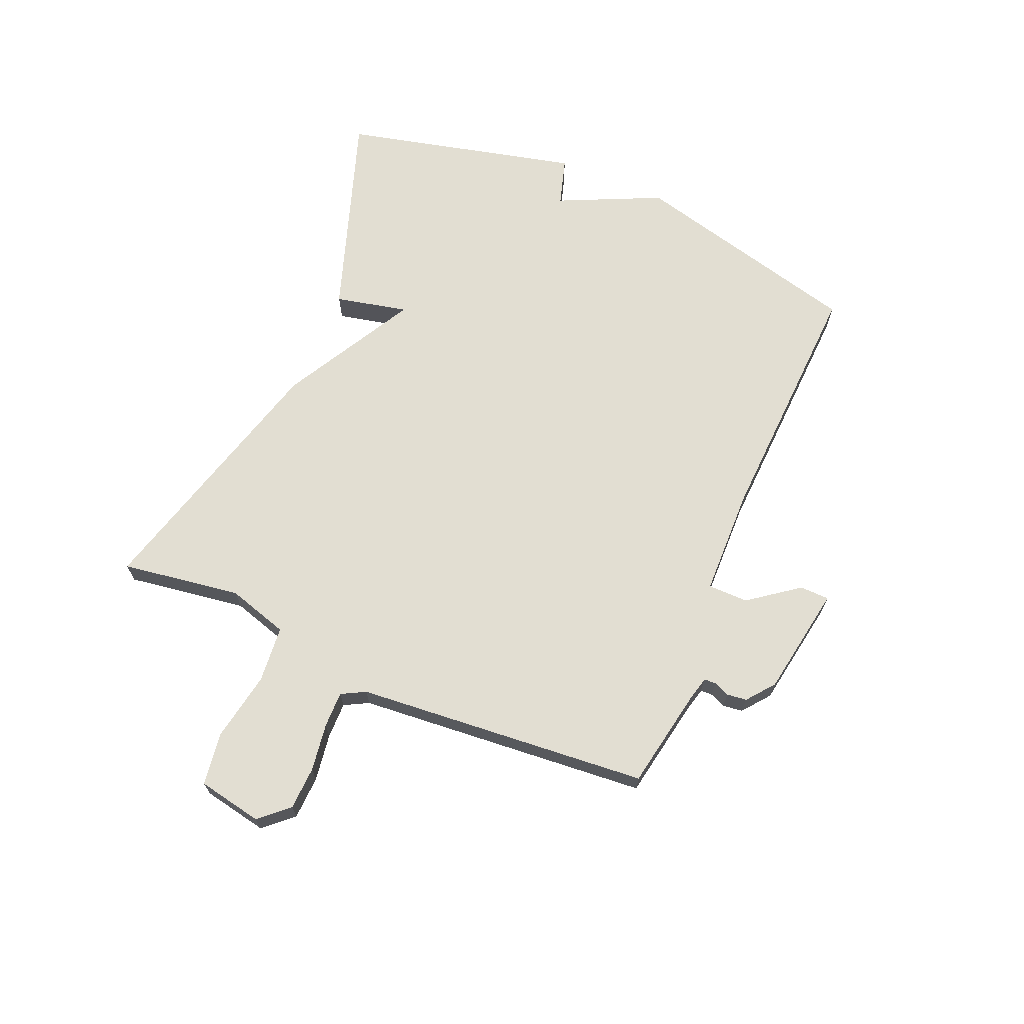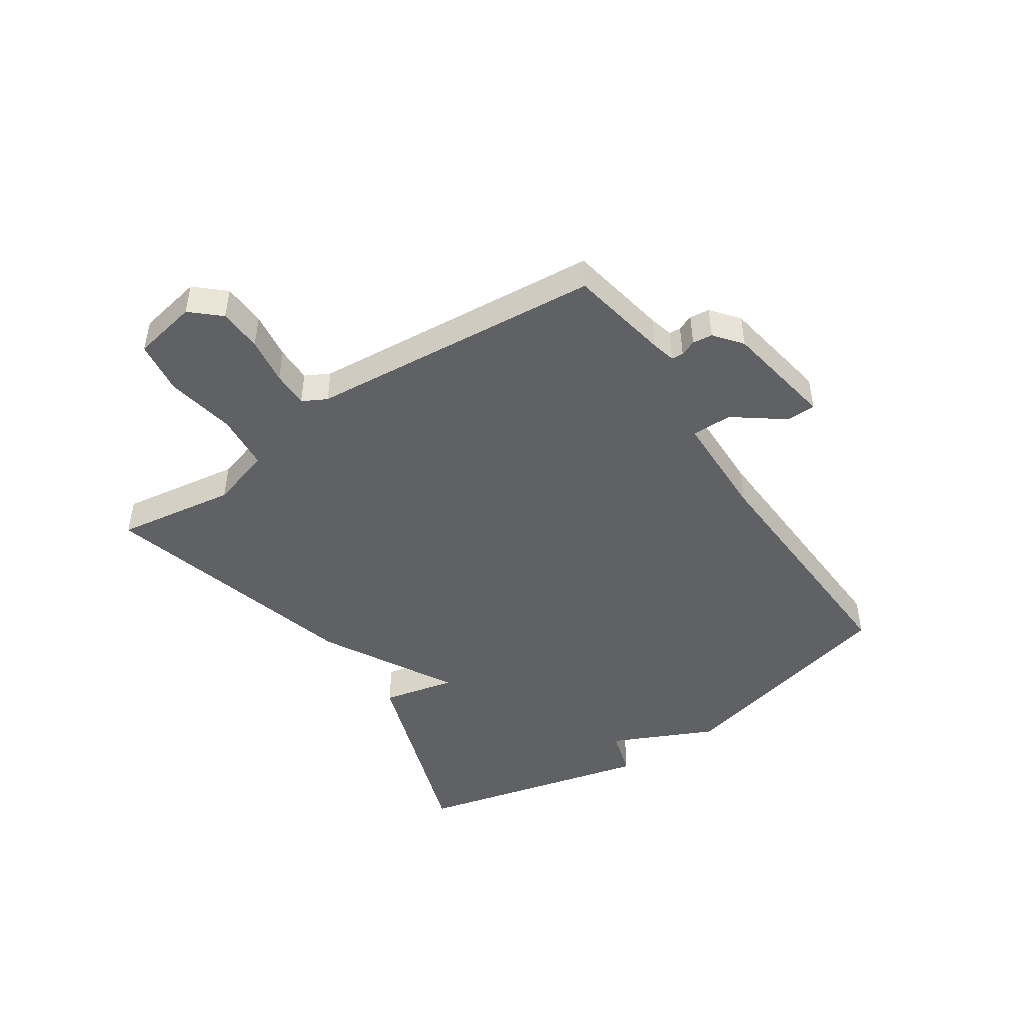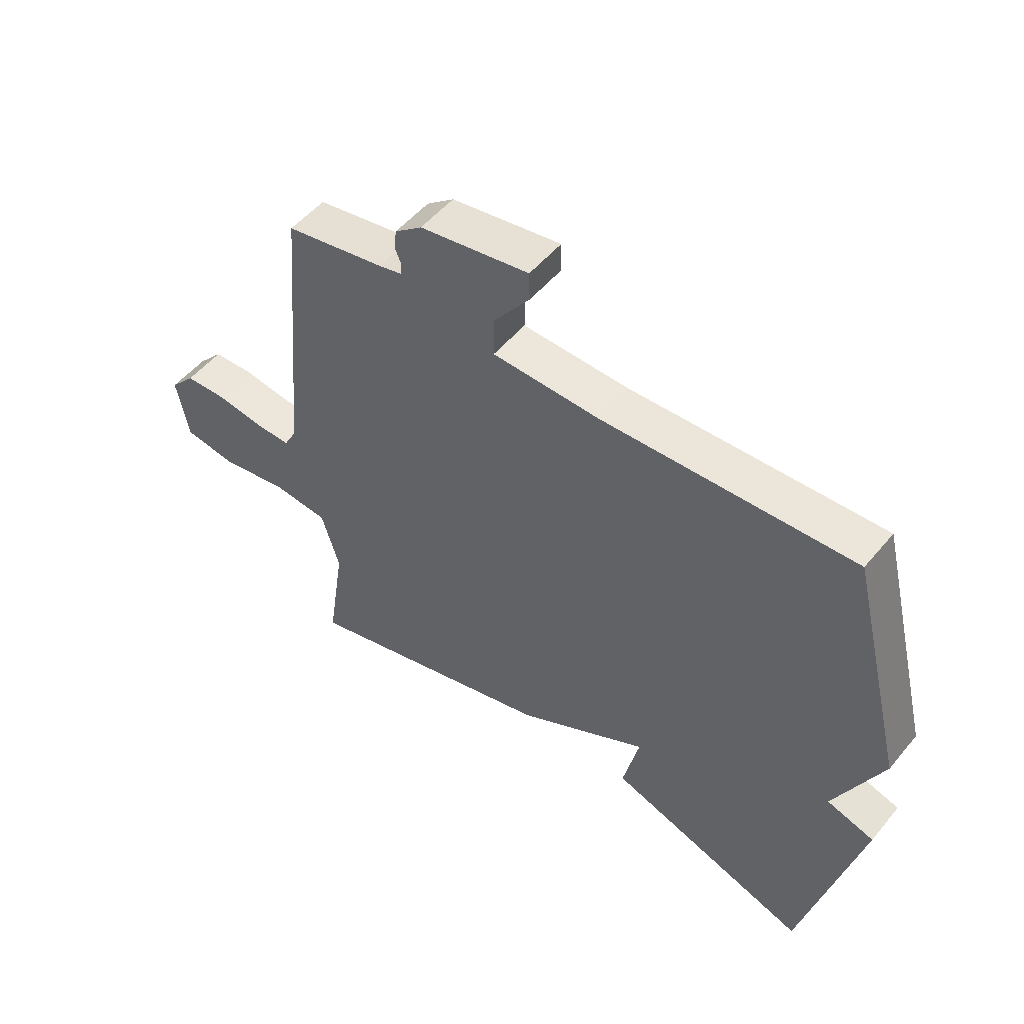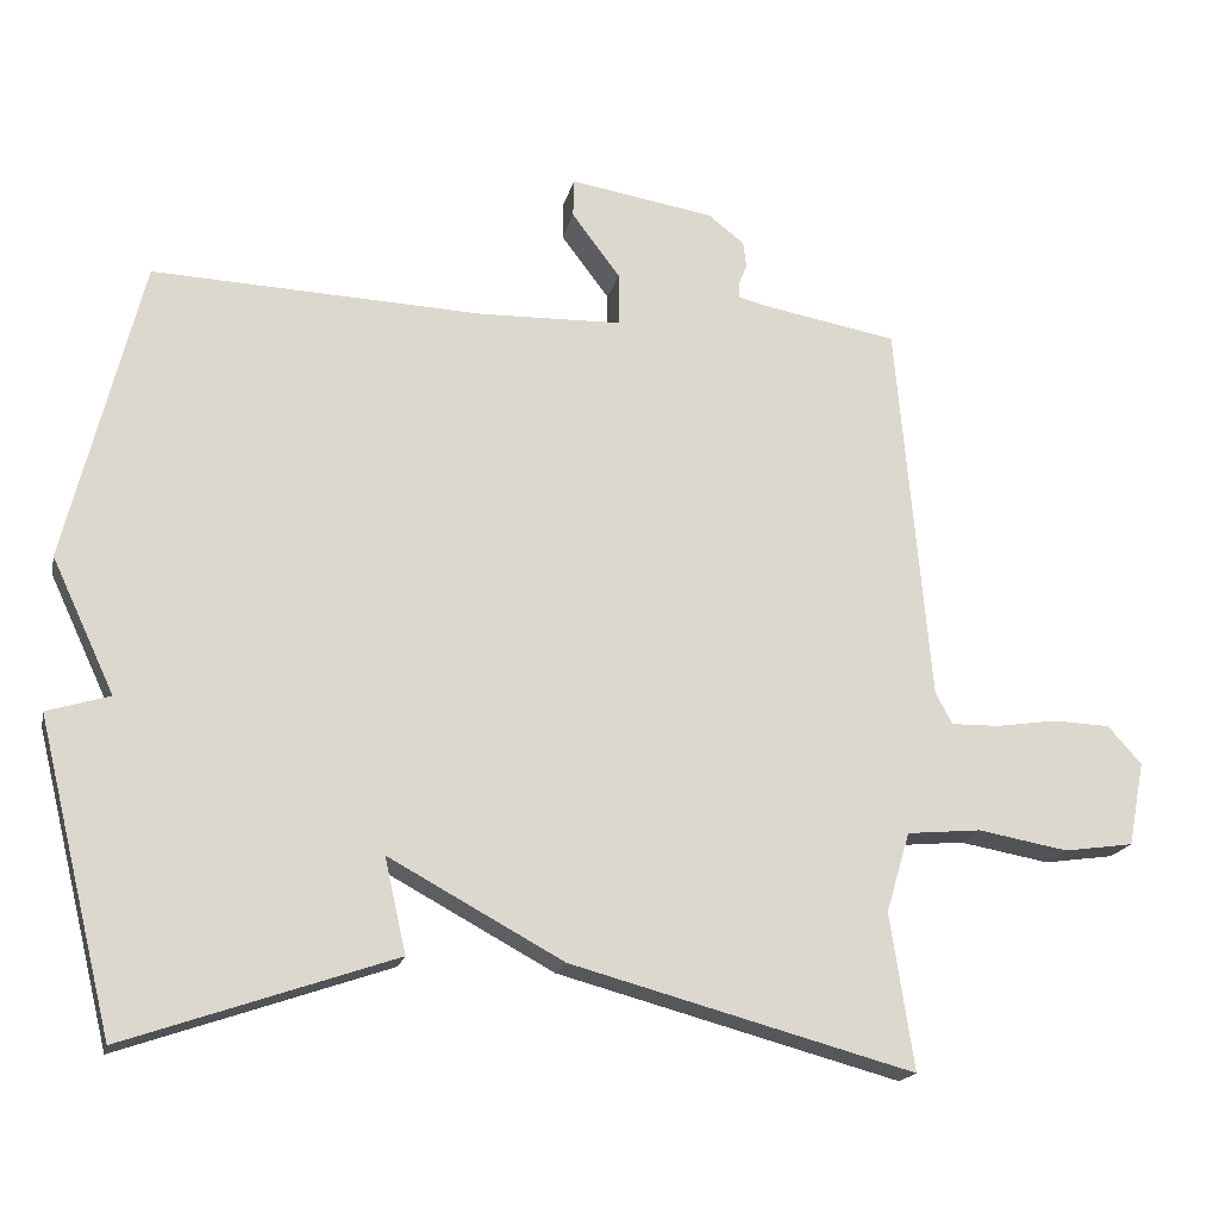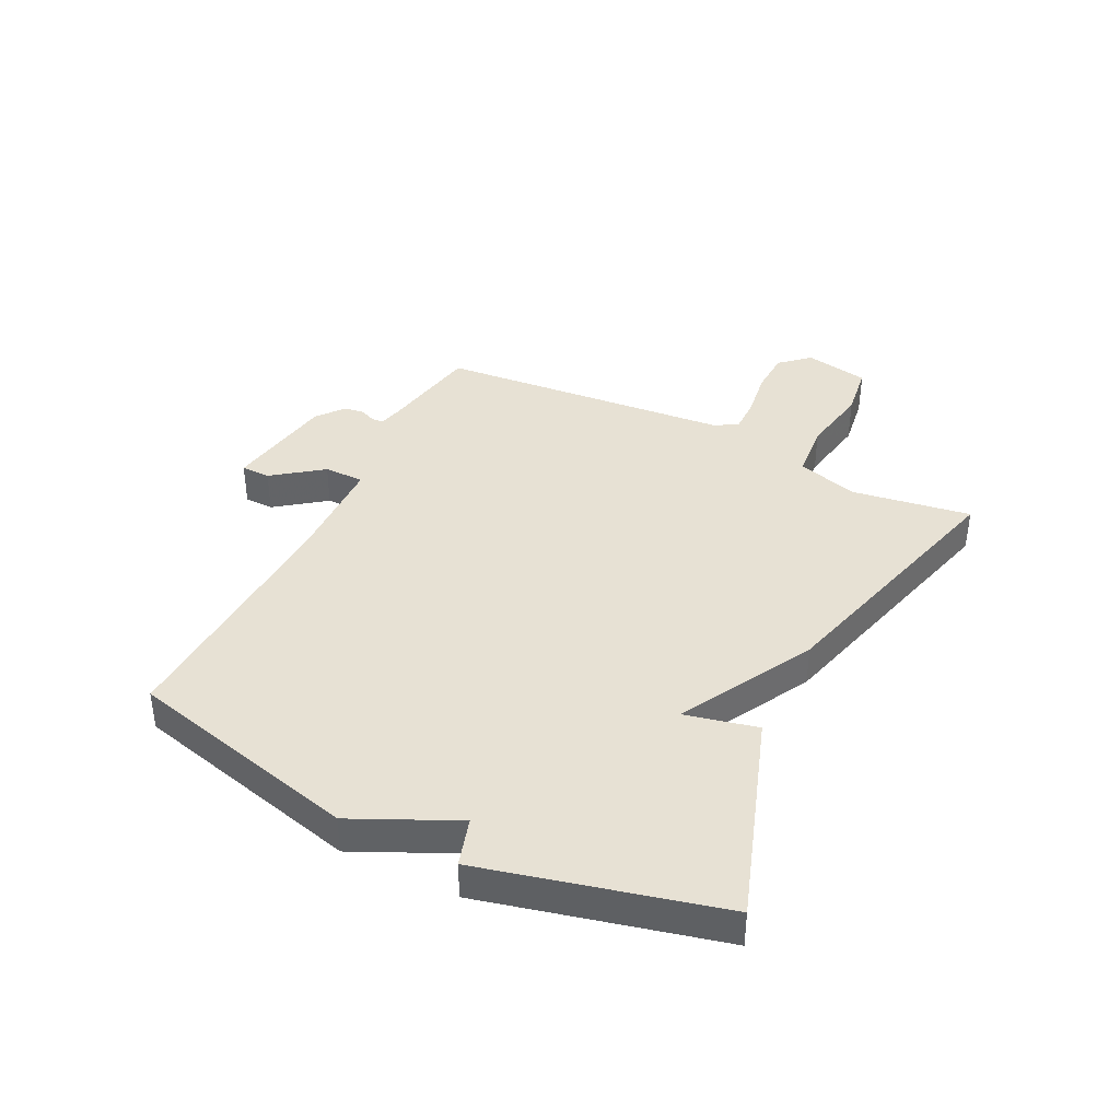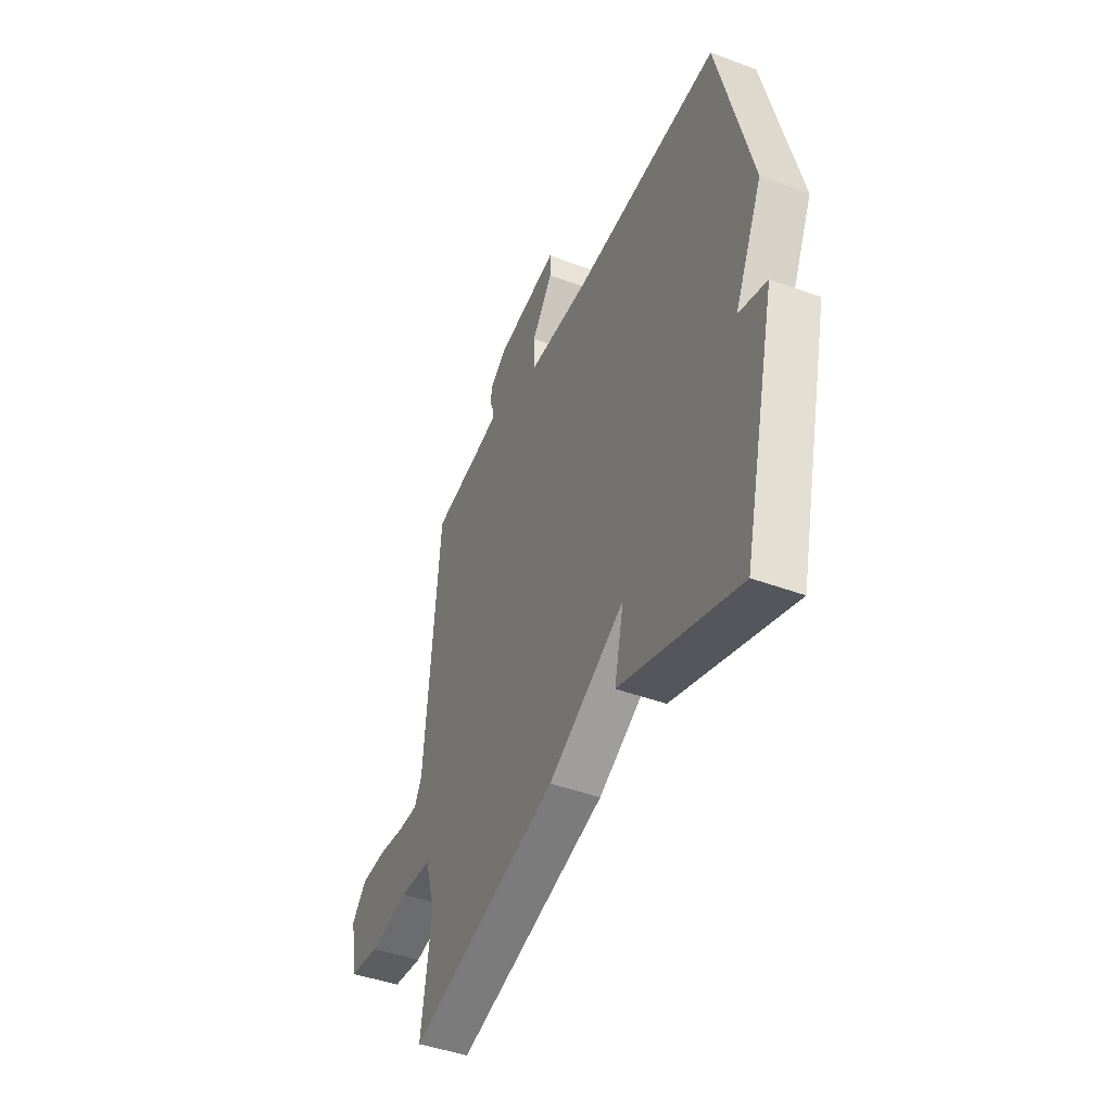
<metadata>
{"format":"obj","ext":"obj","renderer":"f3d","projection":"perspective","resolution":1024,"background":"white","views":[{"elev":68.0,"azim":-66.8,"up":"+Y"},{"elev":-46.6,"azim":-56.0,"up":"+Y"},{"elev":51.9,"azim":38.4,"up":"+Z"},{"elev":-18.2,"azim":167.6,"up":"+Z"},{"elev":39.4,"azim":116.4,"up":"+Y"},{"elev":-44.2,"azim":66.5,"up":"+Z"}]}
</metadata>
<code>
v -0.5 0.07 0.5
v -0.328 0.07 0.531
v -0.287 0.07 0.541
v -0.286 0.07 0.561
v -0.297 0.07 0.588
v -0.293 0.07 0.622
v -0.246 0.07 0.659
v -0.057 0.07 0.69
v -0.056 0.07 0.64
v -0.119 0.07 0.556
v -0.119 0.07 0.487
v 0.066 0.07 0.482
v 0.5 0.07 0.5
v 0.599 0.07 0.103
v 0.517 0.07 -0.072
v 0.599 0.07 -0.097
v 0.5 0.07 -0.5
v 0.148 0.07 -0.379
v 0.176 0.07 -0.255
v -0.052 0.07 -0.379
v -0.5 0.07 -0.5
v -0.469 0.07 -0.296
v -0.5 0.07 -0.192
v -0.597 0.07 -0.183
v -0.715 0.07 -0.204
v -0.806 0.07 -0.191
v -0.827 0.07 -0.081
v -0.783 0.07 -0.032
v -0.709 0.07 -0.029
v -0.628 0.07 -0.041
v -0.566 0.07 -0.042
v -0.544 0.07 -0.001
v -0.5 0 0.5
v -0.328 0 0.531
v -0.287 0 0.541
v -0.286 0 0.561
v -0.297 0 0.588
v -0.293 0 0.622
v -0.246 0 0.659
v -0.057 0 0.69
v -0.056 0 0.64
v -0.119 0 0.556
v -0.119 0 0.487
v 0.066 0 0.482
v 0.5 0 0.5
v 0.599 0 0.103
v 0.517 0 -0.072
v 0.599 0 -0.097
v 0.5 0 -0.5
v 0.148 0 -0.379
v 0.176 0 -0.255
v -0.052 0 -0.379
v -0.5 0 -0.5
v -0.469 0 -0.296
v -0.5 0 -0.192
v -0.597 0 -0.183
v -0.715 0 -0.204
v -0.806 0 -0.191
v -0.827 0 -0.081
v -0.783 0 -0.032
v -0.709 0 -0.029
v -0.628 0 -0.041
v -0.566 0 -0.042
v -0.544 0 -0.001
f 28 29 30
f 27 28 30
f 26 27 30
f 25 26 30
f 24 25 30
f 23 24 30 31
f 19 20 21 22
f 19 22 23
f 17 18 19
f 16 17 19
f 15 16 19
f 23 31 32
f 19 23 32
f 15 19 32
f 14 15 32
f 13 14 32
f 12 13 32
f 8 9 10
f 7 8 10
f 6 7 10
f 5 6 10
f 4 5 10
f 3 4 10 11
f 2 3 11
f 1 2 11
f 32 1 11
f 11 12 32
f 62 61 60
f 62 60 59
f 62 59 58
f 62 58 57
f 62 57 56
f 63 62 56 55
f 54 53 52 51
f 55 54 51
f 51 50 49
f 51 49 48
f 51 48 47
f 64 63 55
f 64 55 51
f 64 51 47
f 64 47 46
f 64 46 45
f 64 45 44
f 42 41 40
f 42 40 39
f 42 39 38
f 42 38 37
f 42 37 36
f 43 42 36 35
f 43 35 34
f 43 34 33
f 43 33 64
f 64 44 43
f 1 33 34 2
f 2 34 35 3
f 3 35 36 4
f 4 36 37 5
f 5 37 38 6
f 6 38 39 7
f 7 39 40 8
f 8 40 41 9
f 9 41 42 10
f 10 42 43 11
f 11 43 44 12
f 12 44 45 13
f 13 45 46 14
f 14 46 47 15
f 15 47 48 16
f 16 48 49 17
f 17 49 50 18
f 18 50 51 19
f 19 51 52 20
f 20 52 53 21
f 21 53 54 22
f 22 54 55 23
f 23 55 56 24
f 24 56 57 25
f 25 57 58 26
f 26 58 59 27
f 27 59 60 28
f 28 60 61 29
f 29 61 62 30
f 30 62 63 31
f 31 63 64 32
f 32 64 33 1

</code>
